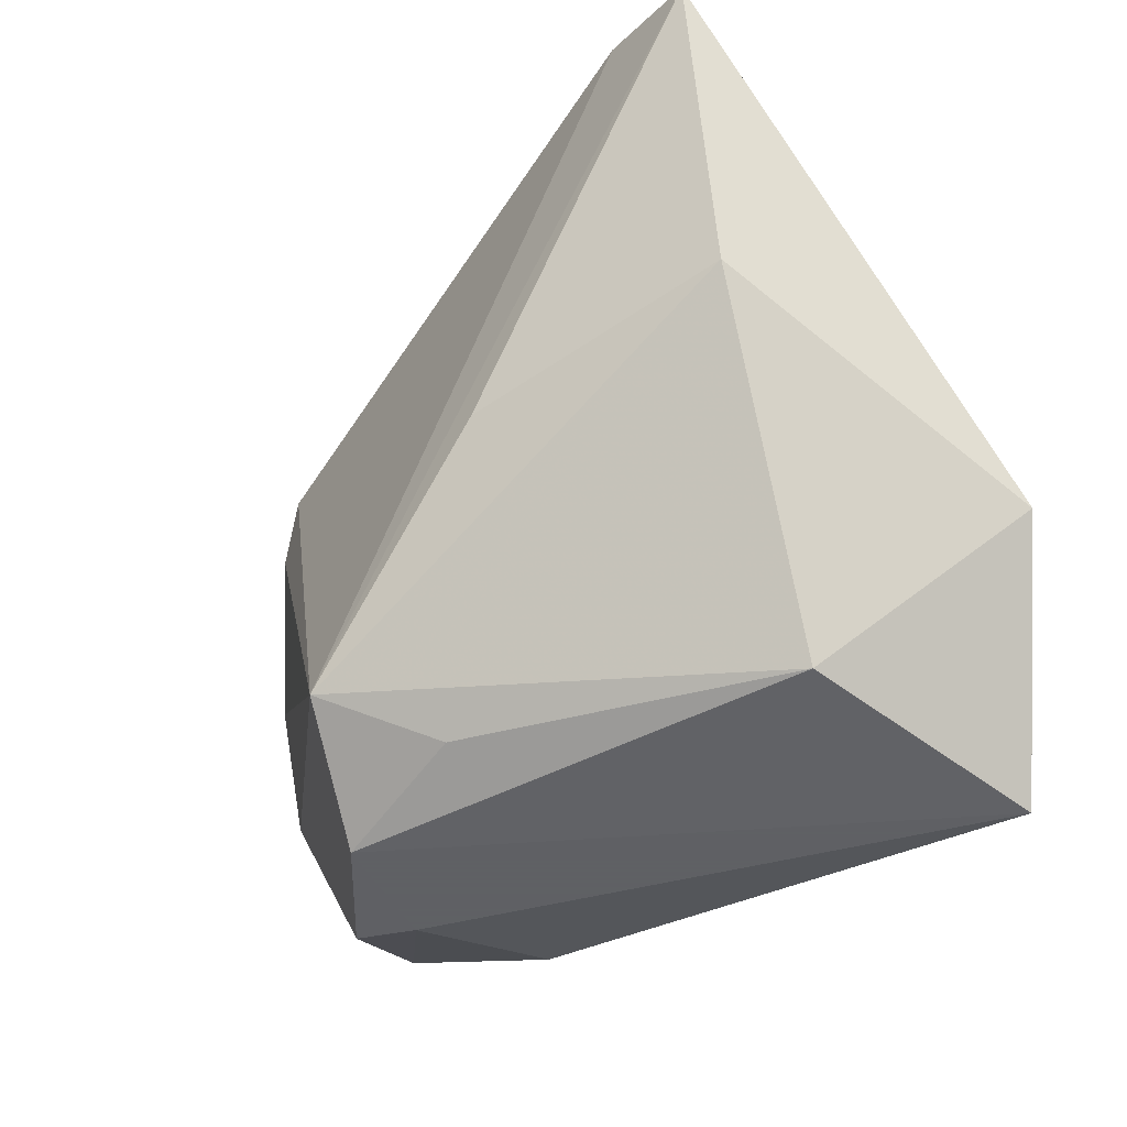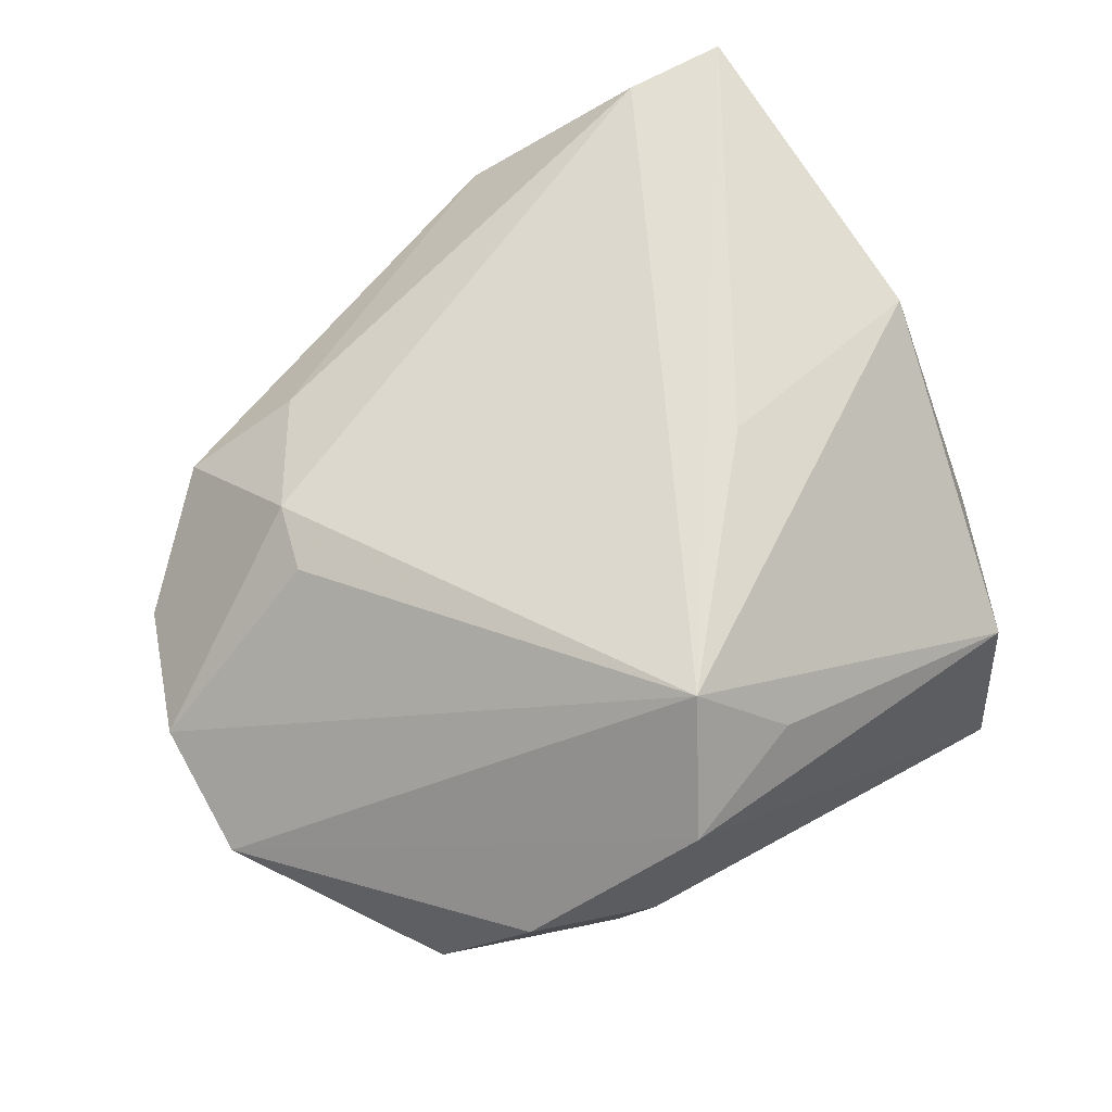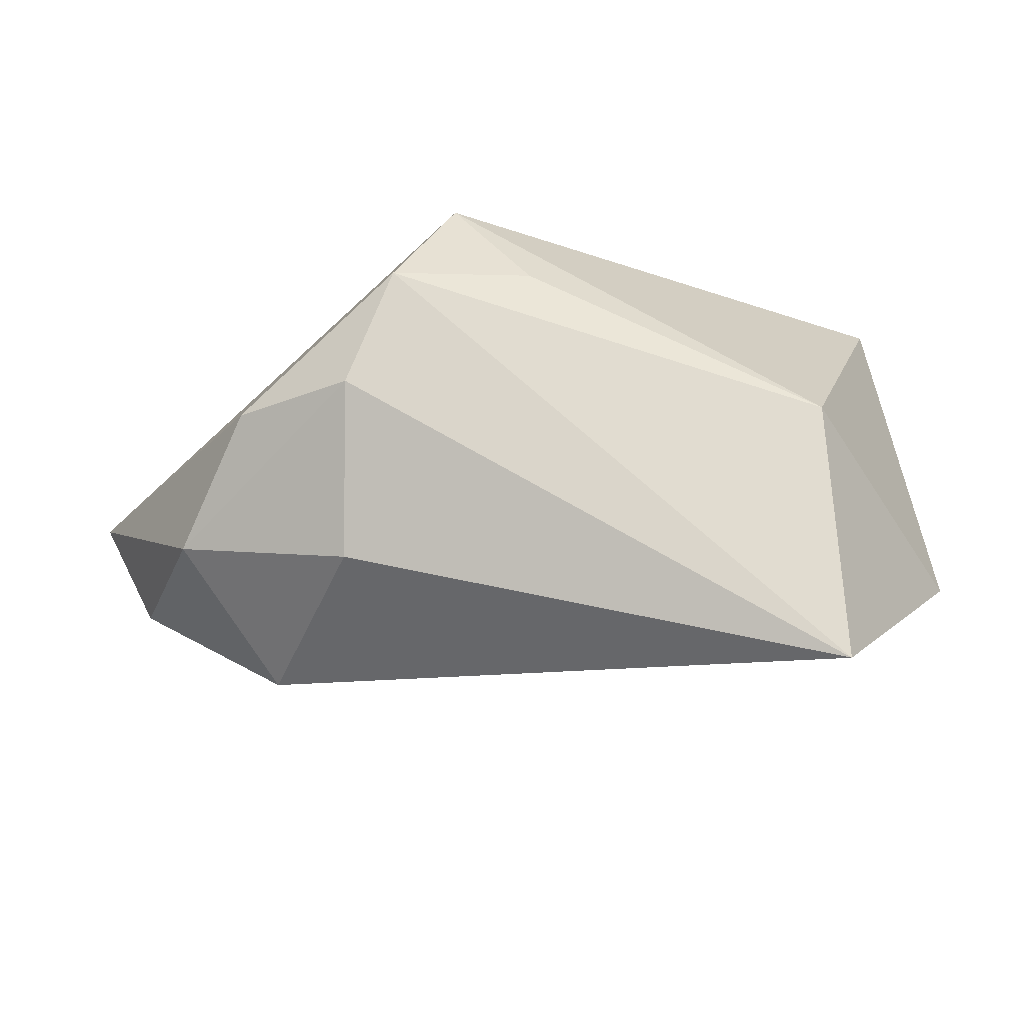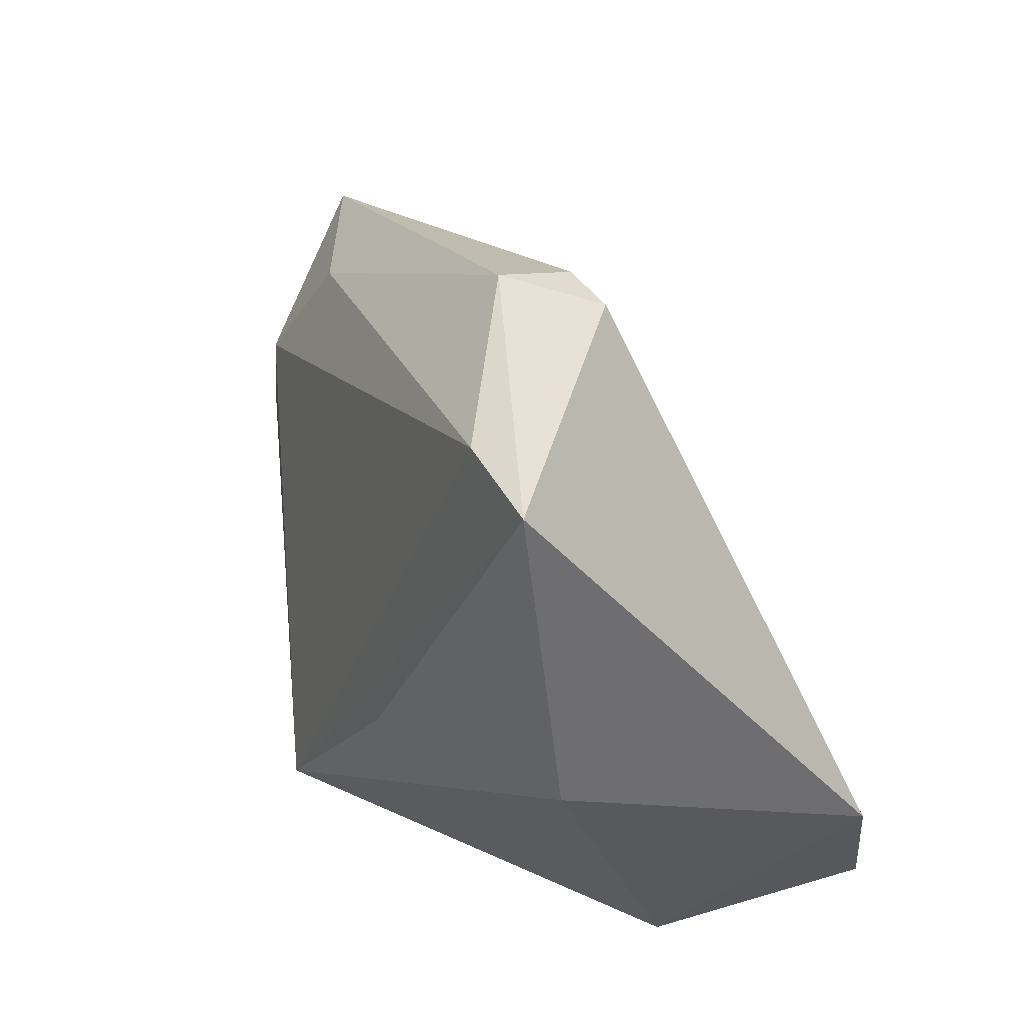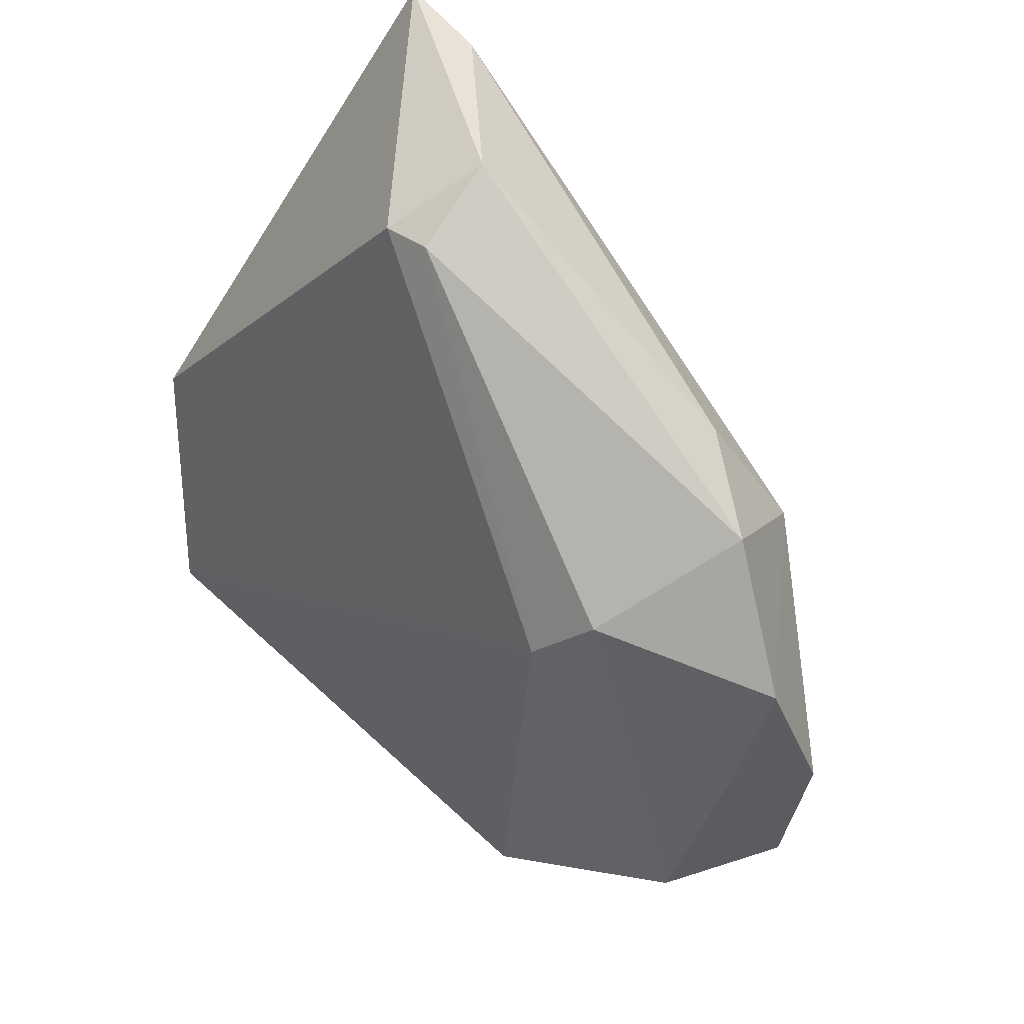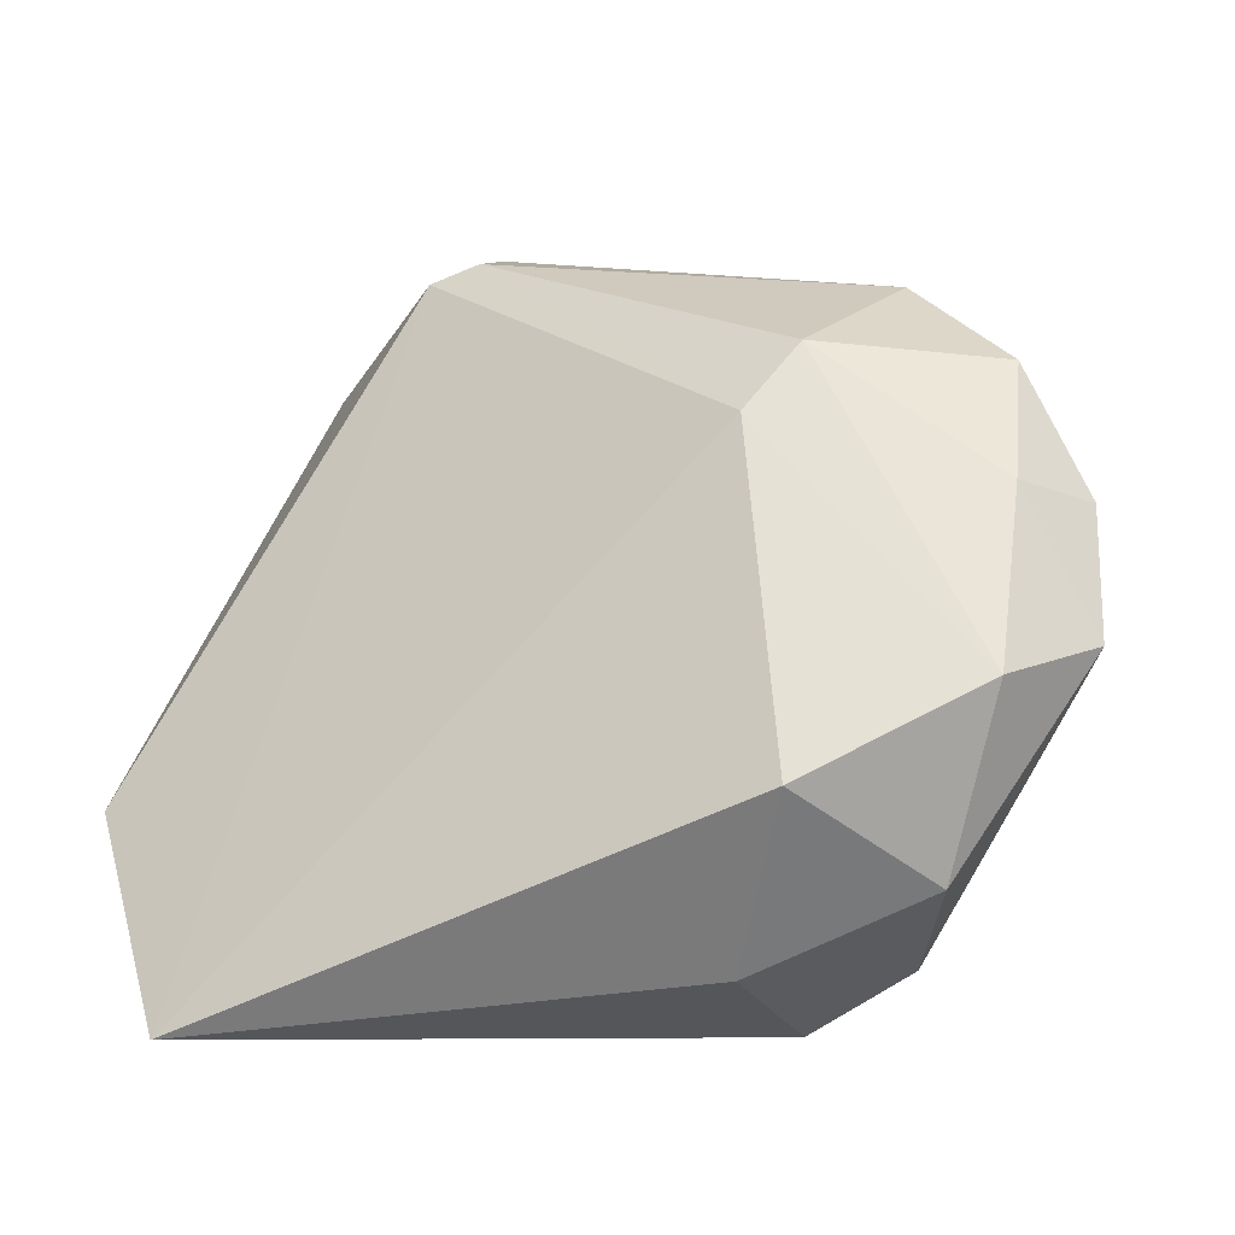
<metadata>
{"format":"obj","ext":"obj","renderer":"f3d","projection":"perspective","resolution":1024,"background":"white","views":[{"elev":-45.3,"azim":46.9,"up":"+Y"},{"elev":63.7,"azim":-37.7,"up":"+Z"},{"elev":-15.8,"azim":-0.0,"up":"+Z"},{"elev":29.5,"azim":58.6,"up":"+Y"},{"elev":67.7,"azim":-132.4,"up":"+Y"},{"elev":-6.4,"azim":-156.2,"up":"+Y"}]}
</metadata>
<code>
v 0.04281 -0.001098 0.01996
v 0.04897 -0.01439 -0.01827
v 0.03406 0.03993 0.0258
v -0.018 -0.03787 0.01449
v 0.01992 0.04435 0.0001231
v -0.03618 -0.03102 -0.0008689
v -0.02395 0.02376 -0.01749
v 0.01414 0.04635 0.0009987
v 0.01327 -0.005518 0.02686
v -0.04789 0.02967 -0.002392
v -0.001952 -0.03385 0.01575
v 0.01656 0.04935 0.0119
v -0.03399 0.03994 0.004706
v -0.03115 0.02295 0.01668
v -0.02353 -0.03185 -0.01841
v -0.03407 0.01549 0.01566
v -0.05706 0.0001409 -0.006729
v -0.01104 -0.02803 0.02645
v -0.0327 -0.01384 -0.02997
v 0.03201 -0.03582 -0.001483
v 0.04599 0.03766 0.02686
v -0.05055 -0.003409 -0.01919
v -0.02142 0.0358 0.01336
v -0.02858 0.03146 -0.01237
v -0.04361 -0.02323 -0.0152
v -0.02335 -0.03787 0.001074
v -0.04963 0.01636 -0.009939
v 0.03388 -0.03787 -0.03161
v -0.05517 0.01492 -0.001178
f 21 1 2
f 3 18 21
f 3 14 18
f 18 14 16
f 21 18 9
f 9 1 21
f 18 1 9
f 20 1 18
f 28 2 20
f 20 2 1
f 5 2 28
f 21 2 5
f 28 26 15
f 15 19 28
f 29 16 14
f 17 18 29
f 18 16 29
f 8 13 12
f 12 3 21
f 21 5 12
f 12 5 8
f 14 3 23
f 23 13 14
f 3 12 23
f 23 12 13
f 4 6 26
f 4 26 28
f 28 20 4
f 4 18 17
f 17 6 4
f 8 5 7
f 28 19 7
f 7 5 28
f 22 7 19
f 11 20 18
f 18 4 11
f 11 4 20
f 24 13 8
f 8 7 24
f 7 22 24
f 26 6 25
f 25 15 26
f 25 6 17
f 17 22 25
f 19 15 25
f 25 22 19
f 13 24 10
f 14 13 10
f 10 29 14
f 27 24 22
f 27 10 24
f 29 10 27
f 17 29 27
f 27 22 17

</code>
